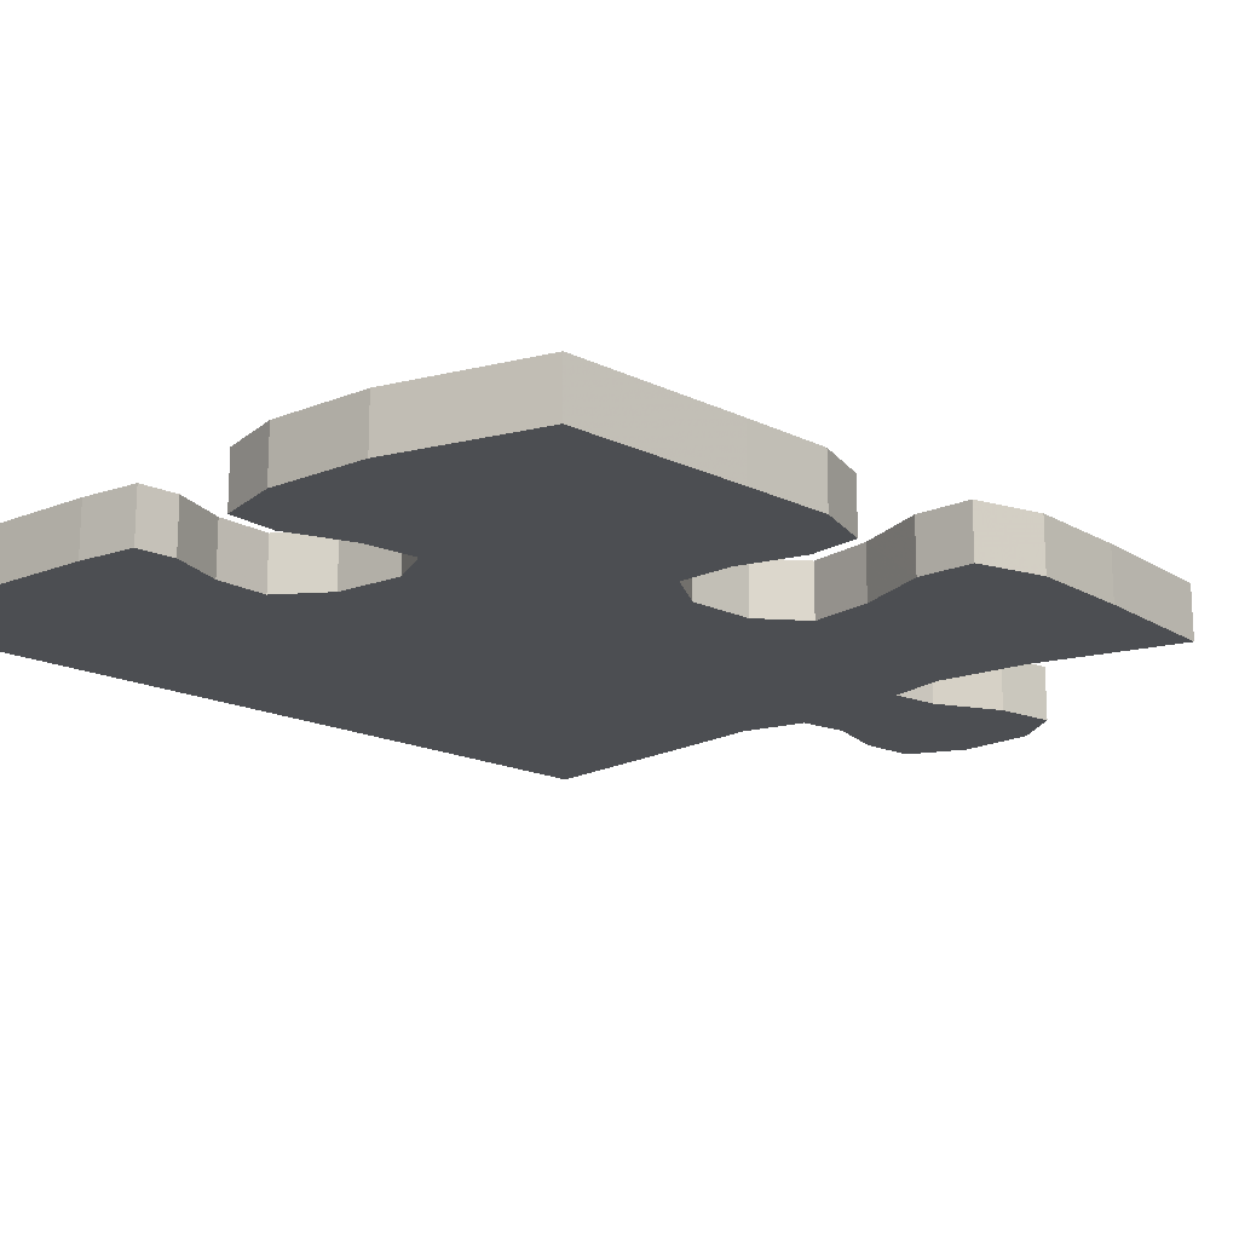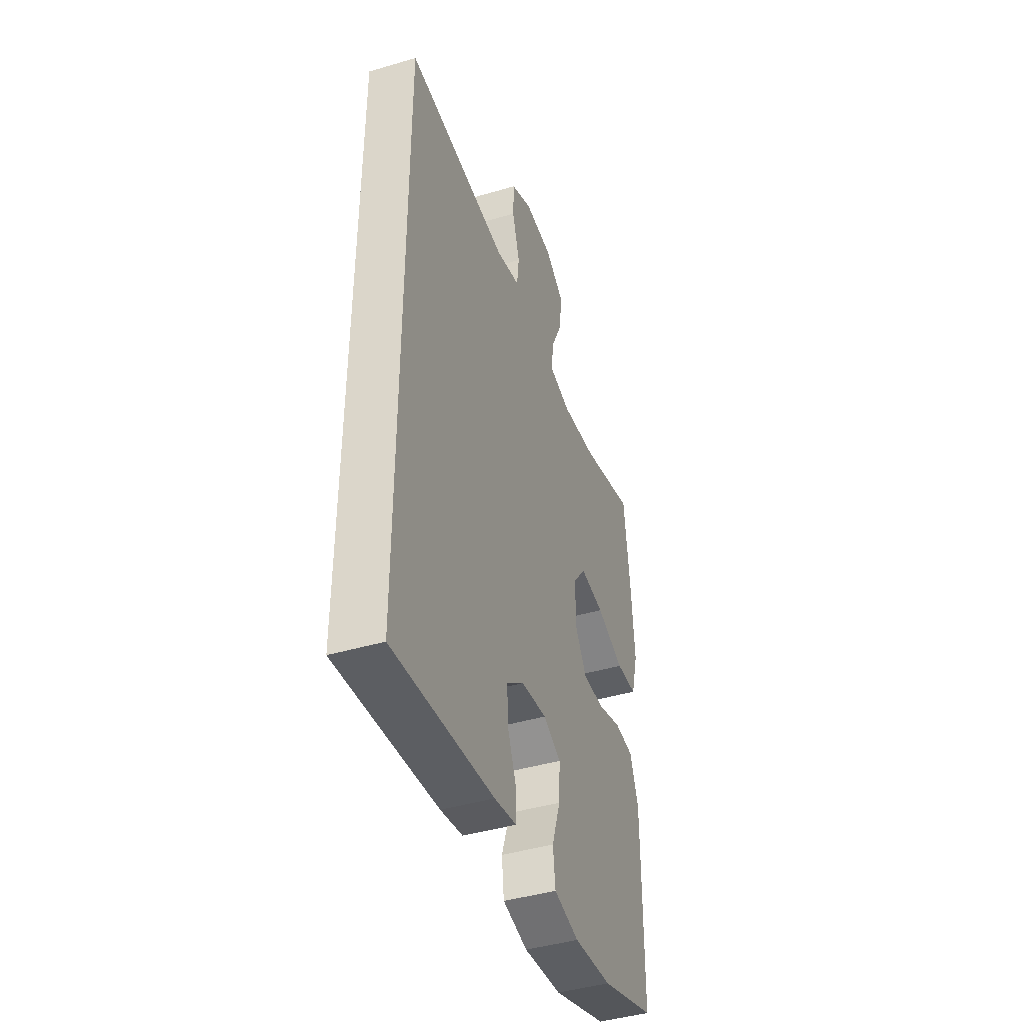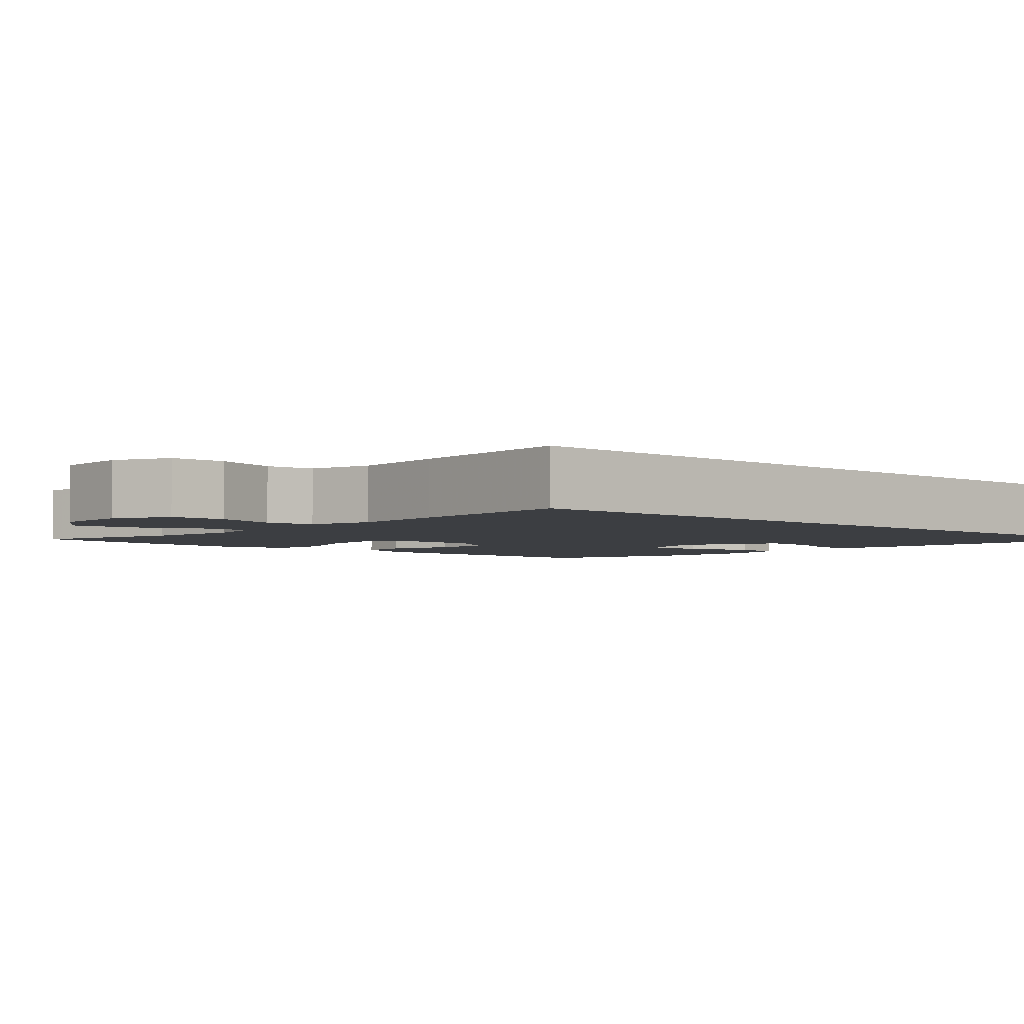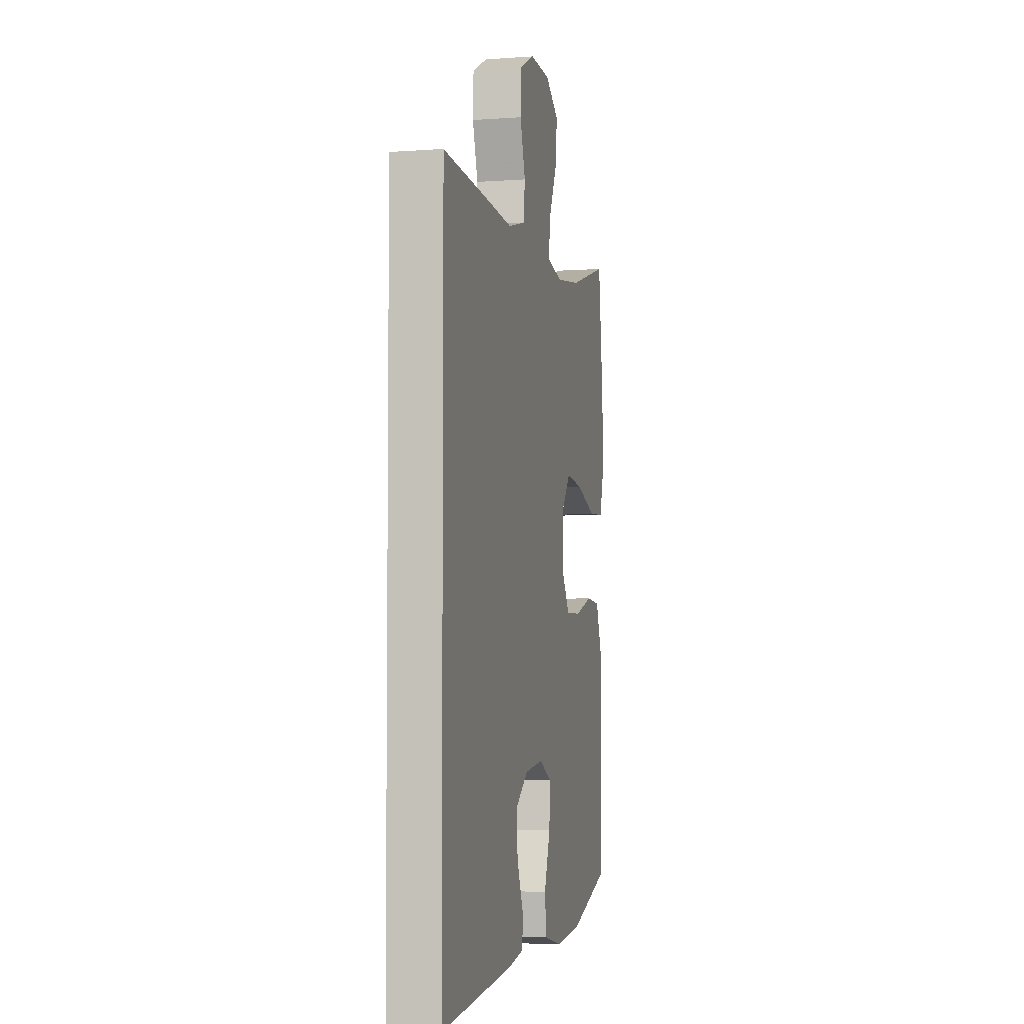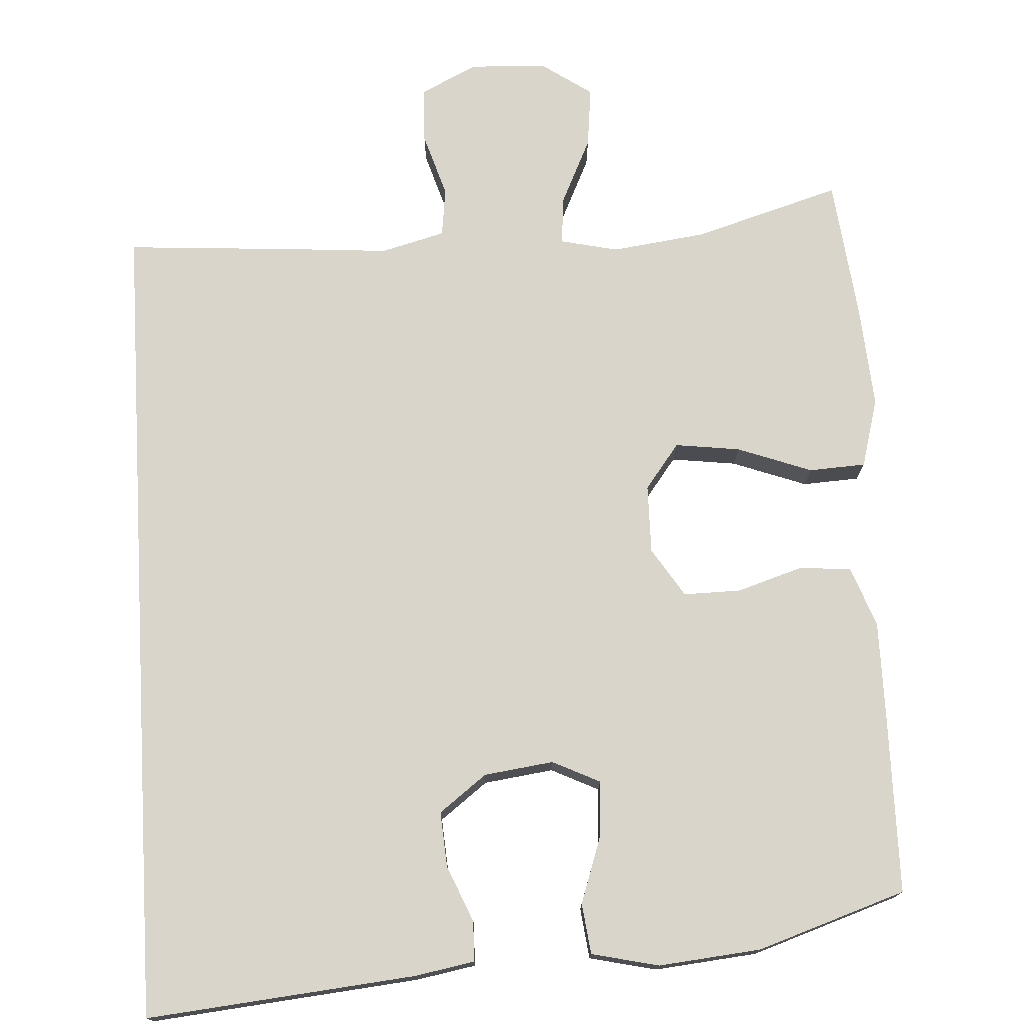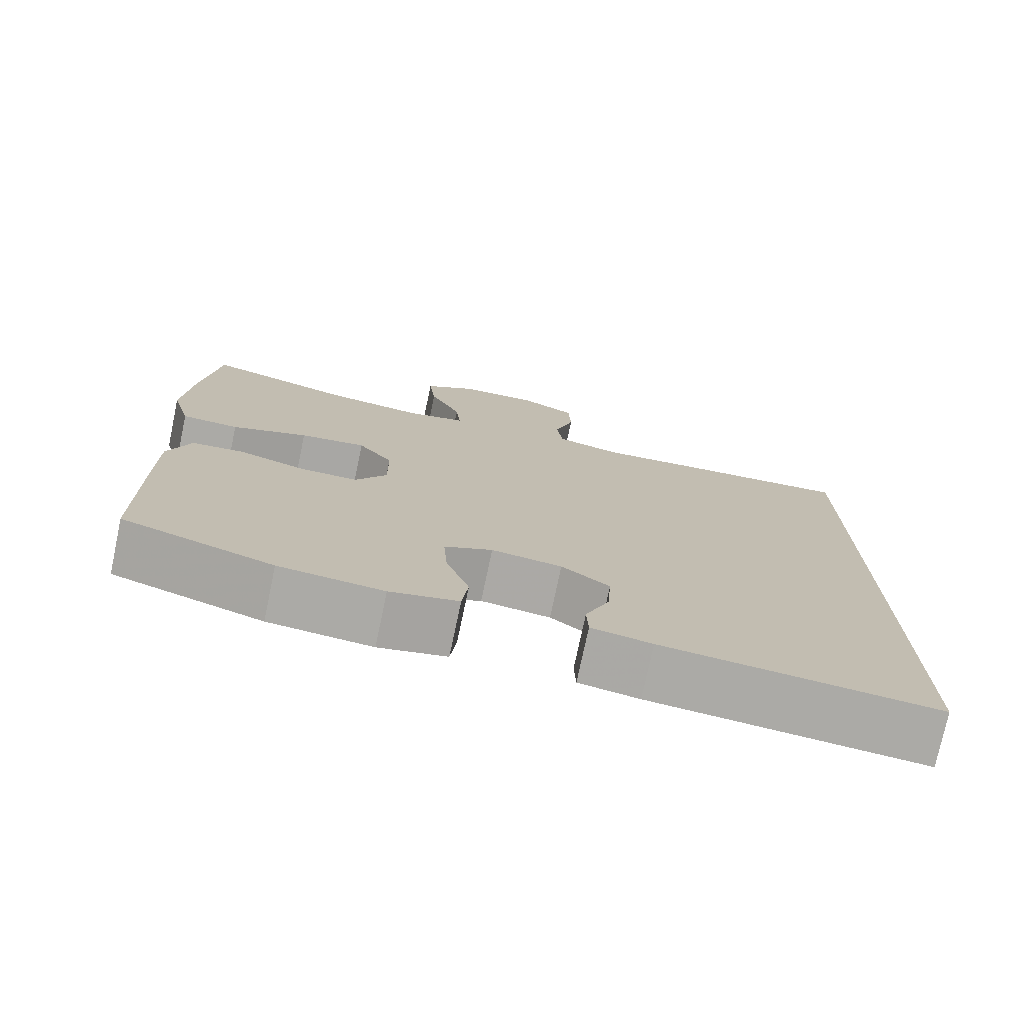
<metadata>
{"format":"obj","ext":"obj","renderer":"f3d","projection":"perspective","resolution":1024,"background":"white","views":[{"elev":-16.5,"azim":-135.1,"up":"+Y"},{"elev":-43.4,"azim":109.2,"up":"+Z"},{"elev":-3.4,"azim":47.7,"up":"+Y"},{"elev":-4.3,"azim":103.3,"up":"+Z"},{"elev":74.7,"azim":176.7,"up":"+Y"},{"elev":-75.7,"azim":-11.9,"up":"+Z"}]}
</metadata>
<code>
v -0.5 0.07 0.5
v -0.308 0.07 0.443
v -0.185 0.07 0.427
v -0.109 0.07 0.444
v -0.115 0.07 0.507
v -0.156 0.07 0.594
v -0.165 0.07 0.673
v -0.098 0.07 0.719
v 0.003 0.07 0.723
v 0.076 0.07 0.687
v 0.079 0.07 0.614
v 0.053 0.07 0.53
v 0.061 0.07 0.466
v 0.145 0.07 0.444
v 0.272 0.07 0.454
v 0.5 0.07 0.47
v 0.5 0.07 -0.606
v 0.148 0.07 -0.572
v 0.07 0.07 -0.558
v 0.068 0.07 -0.506
v 0.099 0.07 -0.432
v 0.104 0.07 -0.36
v 0.042 0.07 -0.313
v -0.049 0.07 -0.301
v -0.111 0.07 -0.331
v -0.106 0.07 -0.404
v -0.076 0.07 -0.491
v -0.084 0.07 -0.557
v -0.172 0.07 -0.577
v -0.306 0.07 -0.564
v -0.5 0.07 -0.5
v -0.502 0.07 -0.257
v -0.502 0.07 -0.138
v -0.473 0.07 -0.059
v -0.405 0.07 -0.053
v -0.319 0.07 -0.08
v -0.244 0.07 -0.081
v -0.203 0.07 -0.017
v -0.204 0.07 0.073
v -0.249 0.07 0.132
v -0.334 0.07 0.121
v -0.432 0.07 0.085
v -0.506 0.07 0.089
v -0.531 0.07 0.179
v -0.521 0.07 0.315
v -0.5 0 0.5
v -0.308 0 0.443
v -0.185 0 0.427
v -0.109 0 0.444
v -0.115 0 0.507
v -0.156 0 0.594
v -0.165 0 0.673
v -0.098 0 0.719
v 0.003 0 0.723
v 0.076 0 0.687
v 0.079 0 0.614
v 0.053 0 0.53
v 0.061 0 0.466
v 0.145 0 0.444
v 0.272 0 0.454
v 0.5 0 0.47
v 0.5 0 -0.606
v 0.148 0 -0.572
v 0.07 0 -0.558
v 0.068 0 -0.506
v 0.099 0 -0.432
v 0.104 0 -0.36
v 0.042 0 -0.313
v -0.049 0 -0.301
v -0.111 0 -0.331
v -0.106 0 -0.404
v -0.076 0 -0.491
v -0.084 0 -0.557
v -0.172 0 -0.577
v -0.306 0 -0.564
v -0.5 0 -0.5
v -0.502 0 -0.257
v -0.502 0 -0.138
v -0.473 0 -0.059
v -0.405 0 -0.053
v -0.319 0 -0.08
v -0.244 0 -0.081
v -0.203 0 -0.017
v -0.204 0 0.073
v -0.249 0 0.132
v -0.334 0 0.121
v -0.432 0 0.085
v -0.506 0 0.089
v -0.531 0 0.179
v -0.521 0 0.315
f 44 45 1 2
f 41 42 43 44
f 40 41 44 2
f 39 40 2 3
f 38 39 3 4
f 33 34 35 36
f 33 36 37
f 32 33 37
f 31 32 37
f 30 31 37 38
f 26 27 28 29
f 25 26 29 30
f 18 19 20 21
f 18 21 22
f 17 18 22
f 14 15 16 17
f 13 14 17 22
f 12 13 22 23
f 10 11 12
f 9 10 12
f 5 6 7 8
f 4 5 8 9
f 25 30 38 4
f 9 12 23 24
f 4 9 24 25
f 47 46 90 89
f 89 88 87 86
f 47 89 86 85
f 48 47 85 84
f 49 48 84 83
f 81 80 79 78
f 82 81 78
f 82 78 77
f 82 77 76
f 83 82 76 75
f 74 73 72 71
f 75 74 71 70
f 66 65 64 63
f 67 66 63
f 67 63 62
f 62 61 60 59
f 67 62 59 58
f 68 67 58 57
f 57 56 55
f 57 55 54
f 53 52 51 50
f 54 53 50 49
f 49 83 75 70
f 69 68 57 54
f 70 69 54 49
f 1 46 47 2
f 2 47 48 3
f 3 48 49 4
f 4 49 50 5
f 5 50 51 6
f 6 51 52 7
f 7 52 53 8
f 8 53 54 9
f 9 54 55 10
f 10 55 56 11
f 11 56 57 12
f 12 57 58 13
f 13 58 59 14
f 14 59 60 15
f 15 60 61 16
f 16 61 62 17
f 17 62 63 18
f 18 63 64 19
f 19 64 65 20
f 20 65 66 21
f 21 66 67 22
f 22 67 68 23
f 23 68 69 24
f 24 69 70 25
f 25 70 71 26
f 26 71 72 27
f 27 72 73 28
f 28 73 74 29
f 29 74 75 30
f 30 75 76 31
f 31 76 77 32
f 32 77 78 33
f 33 78 79 34
f 34 79 80 35
f 35 80 81 36
f 36 81 82 37
f 37 82 83 38
f 38 83 84 39
f 39 84 85 40
f 40 85 86 41
f 41 86 87 42
f 42 87 88 43
f 43 88 89 44
f 44 89 90 45
f 45 90 46 1

</code>
